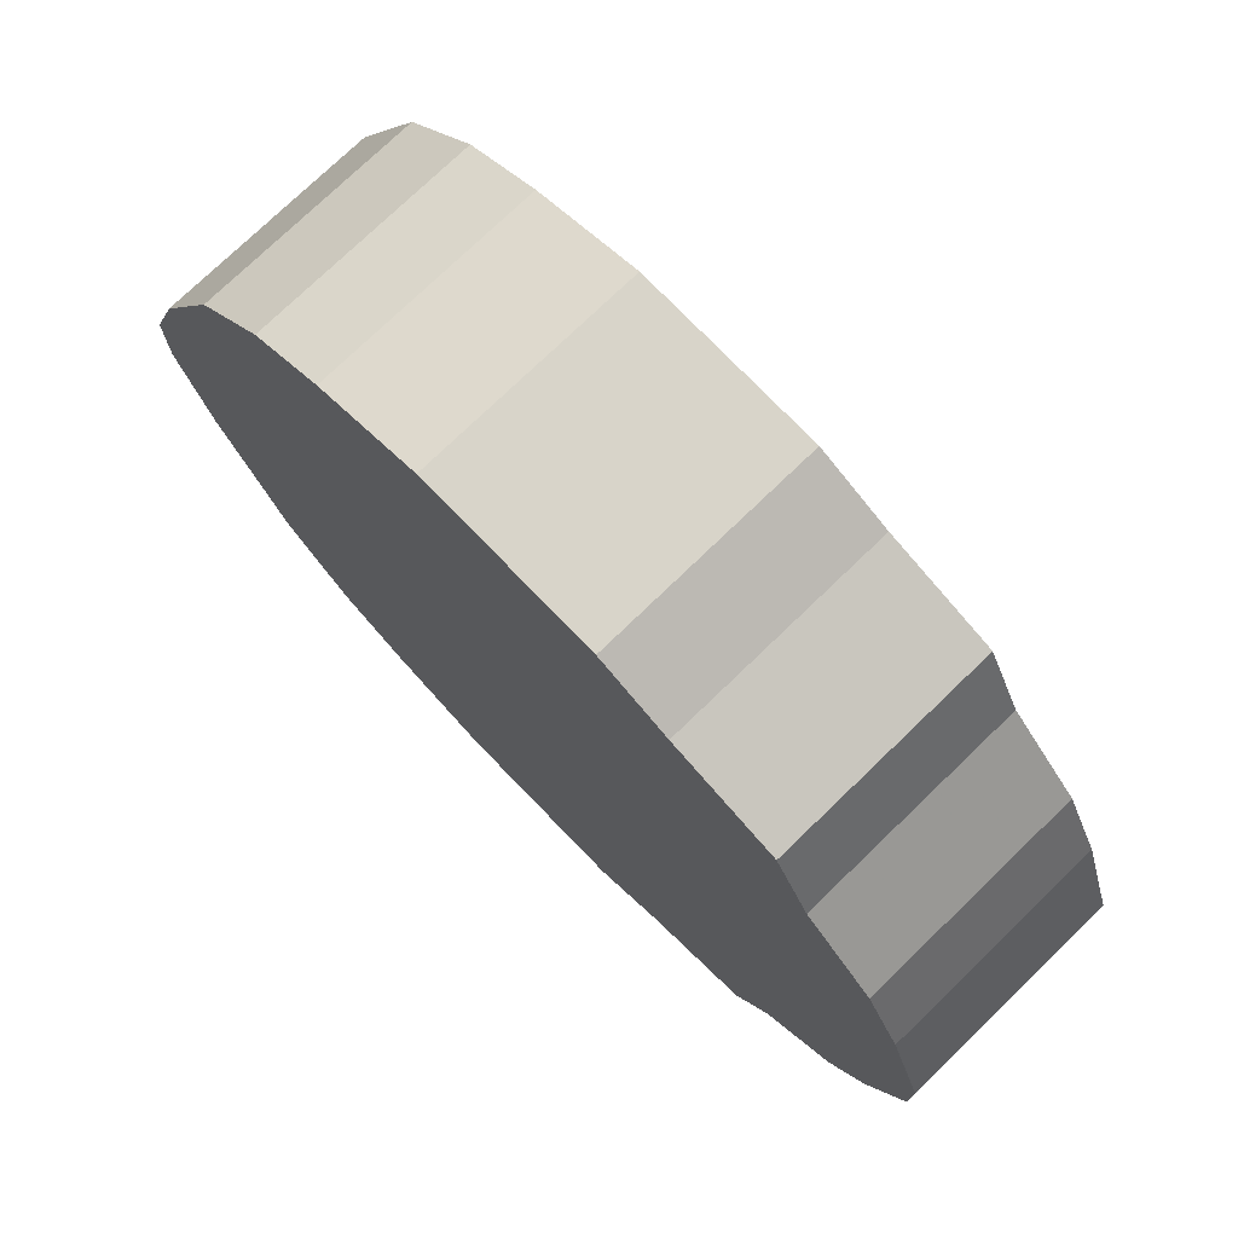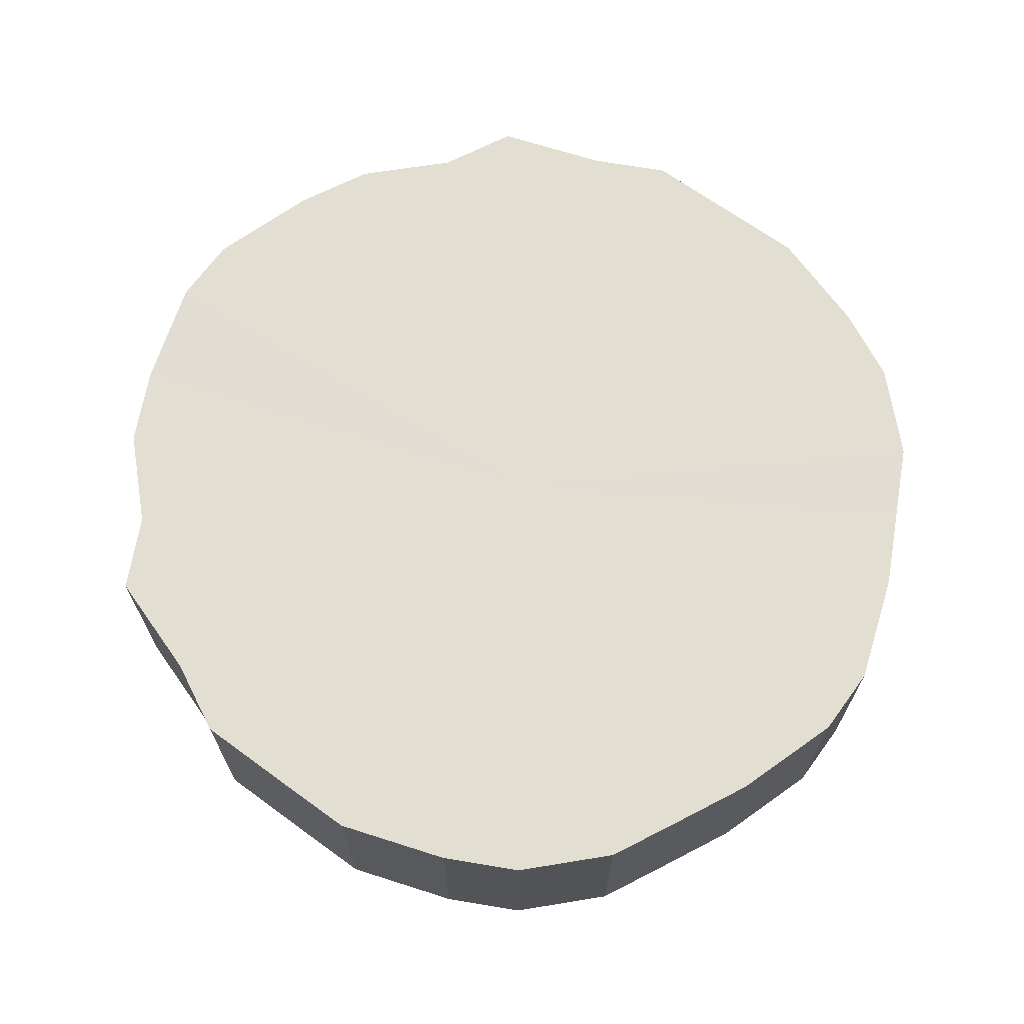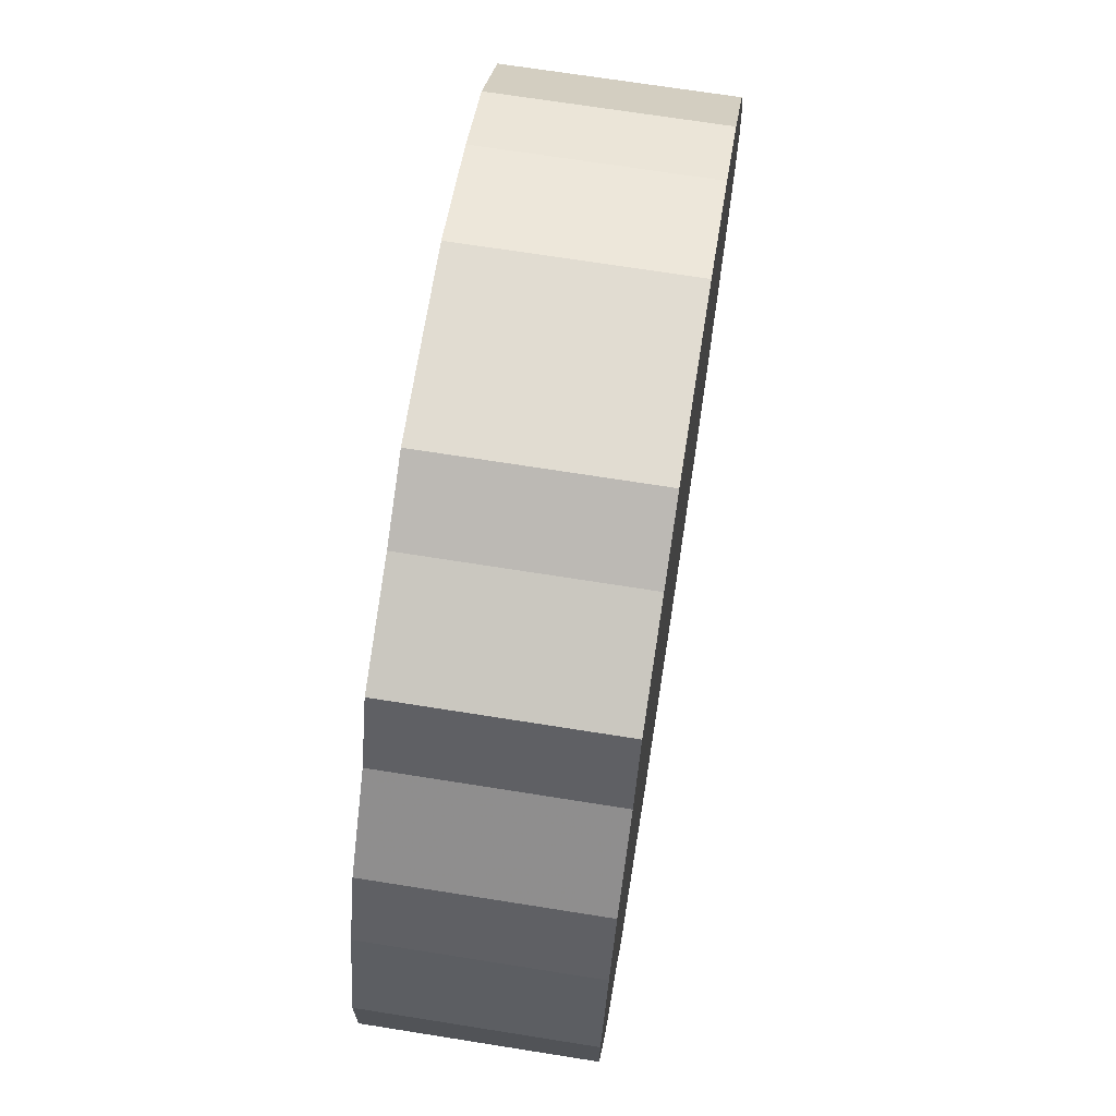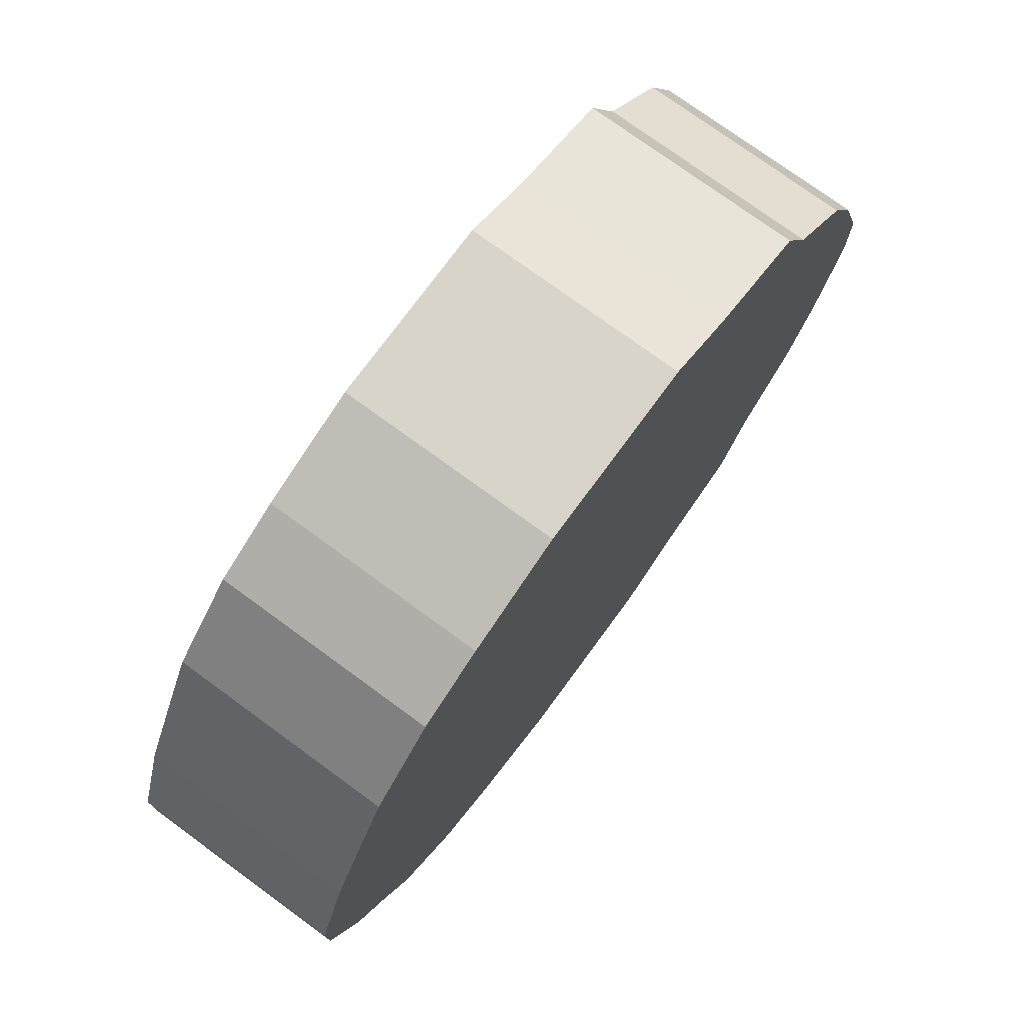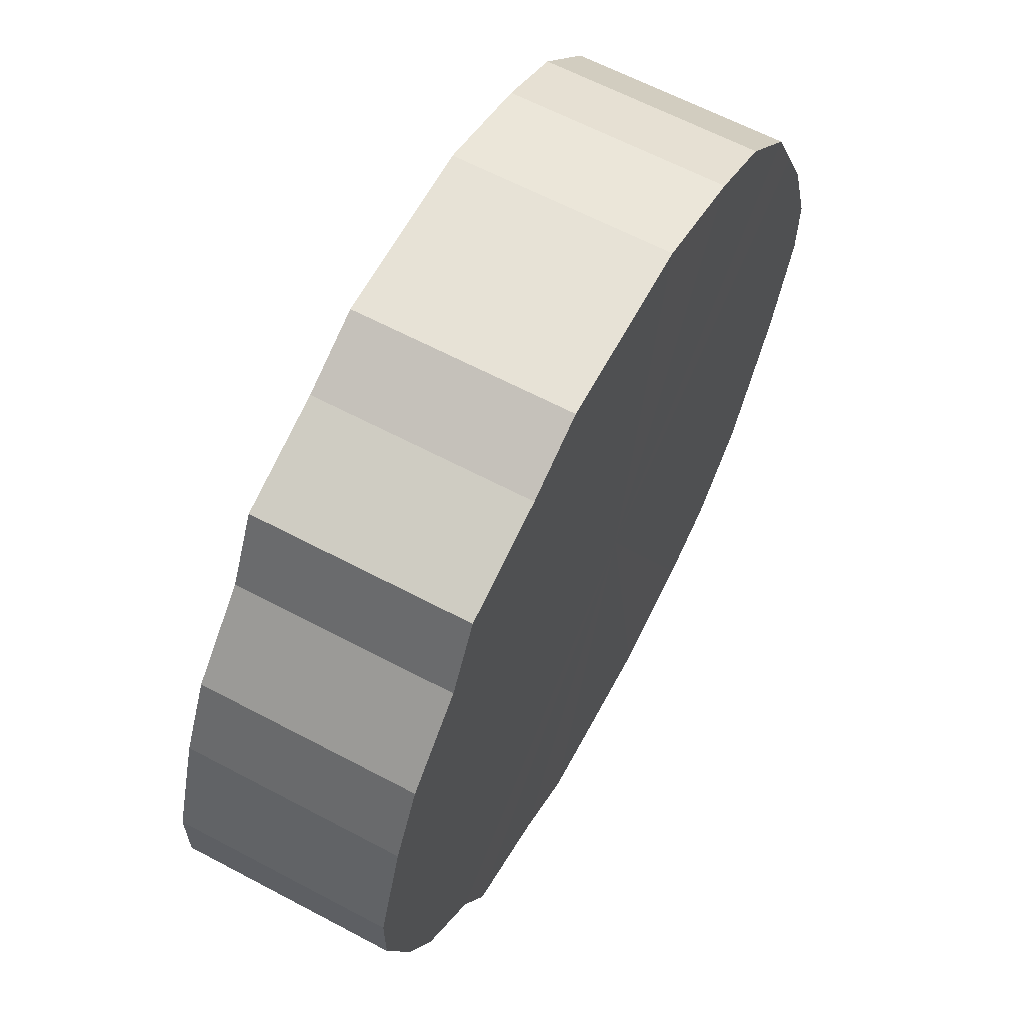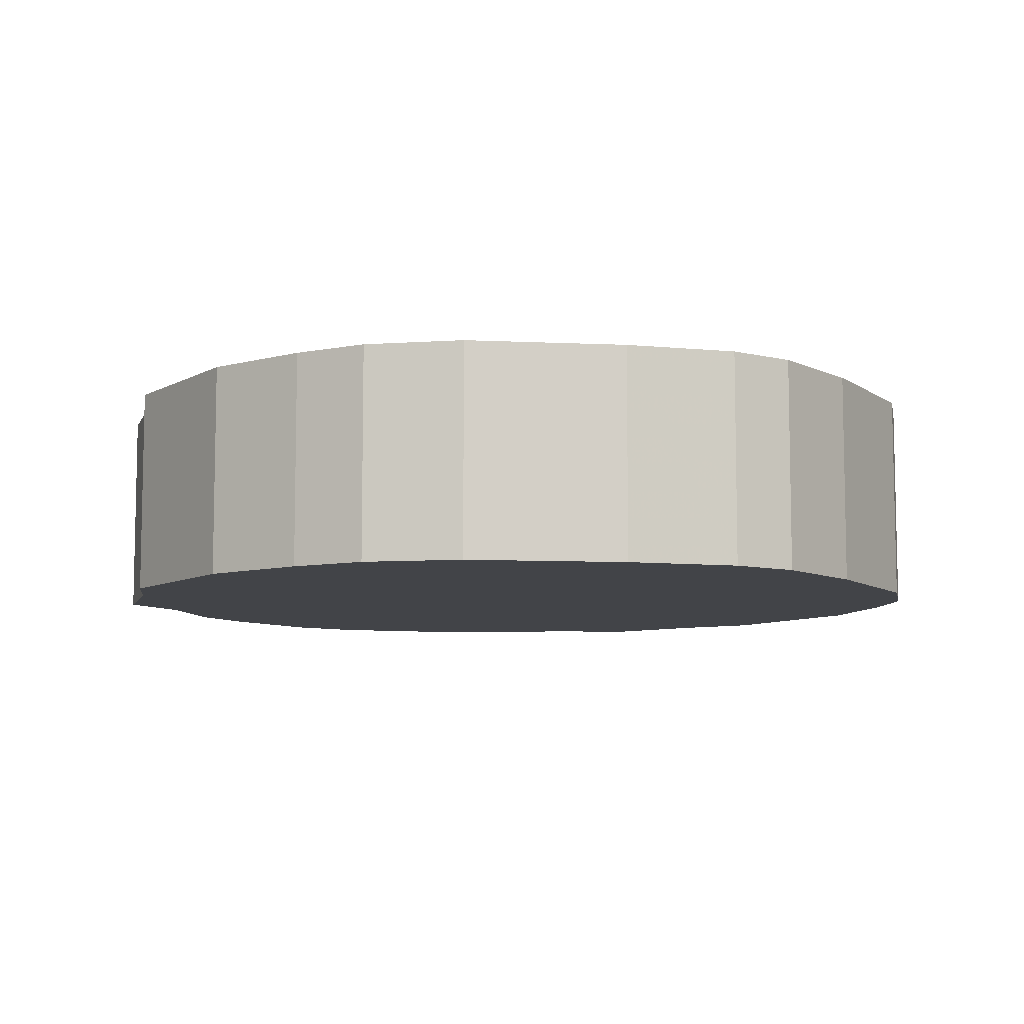
<metadata>
{"format":"obj","ext":"obj","renderer":"f3d","projection":"perspective","resolution":1024,"background":"white","views":[{"elev":75.2,"azim":46.0,"up":"+Y"},{"elev":68.0,"azim":-143.9,"up":"+Z"},{"elev":69.4,"azim":99.0,"up":"+Y"},{"elev":75.2,"azim":-53.8,"up":"+Y"},{"elev":62.9,"azim":118.3,"up":"+Y"},{"elev":-7.9,"azim":-124.1,"up":"+Z"}]}
</metadata>
<code>
o 5455
v 2191 1879 22.09
v 2191 1879 22.09
v 2191 1879 22.15
v 2191 1879 22.09
v 2191 1879 22.15
v 2191 1879 22.09
v 2191 1879 22.15
v 2191 1879 22.09
v 2191 1879 22.15
v 2191 1879 22.09
v 2191 1879 22.15
v 2191 1879 22.09
v 2191 1879 22.15
v 2191 1879 22.09
v 2191 1879 22.15
v 2191 1879 22.09
v 2191 1879 22.15
v 2191 1879 22.09
v 2191 1879 22.15
v 2191 1879 22.09
v 2191 1879 22.15
v 2191 1879 22.09
v 2191 1879 22.15
v 2191 1879 22.09
v 2191 1879 22.15
v 2191 1879 22.09
v 2191 1879 22.15
v 2191 1879 22.09
v 2191 1879 22.15
v 2191 1879 22.09
v 2191 1879 22.15
v 2191 1879 22.09
v 2191 1879 22.15
v 2191 1879 22.09
v 2191 1879 22.15
v 2191 1879 22.09
v 2191 1879 22.15
v 2191 1879 22.09
v 2191 1879 22.15
v 2191 1879 22.09
v 2191 1879 22.15
v 2191 1879 22.09
v 2191 1879 22.15
v 2191 1879 22.09
v 2191 1879 22.15
v 2191 1879 22.09
v 2191 1879 22.15
v 2191 1879 22.09
v 2191 1879 22.15
v 2191 1879 22.09
v 2191 1879 22.15
v 2191 1879 22.09
v 2191 1879 22.15
v 2191 1879 22.09
v 2191 1879 22.15
v 2191 1879 22.09
v 2191 1879 22.15
v 2191 1879 22.09
v 2191 1879 22.15
v 2191 1879 22.15
v 2191 1879 22.15
v 2191 1879 22.09
v 2191 1879 22.15
v 2191 1879 22.09
v 2191 1879 22.15
v 2191 1879 22.15
v 2191 1879 22.09
v 2191 1879 22.15
v 2191 1879 22.09
v 2191 1879 22.09
v 2191 1879 22.15
v 2191 1879 22.15
v 2191 1879 22.09
v 2191 1879 22.15
v 2191 1879 22.09
v 2191 1879 22.09
v 2191 1879 22.15
v 2191 1879 22.15
v 2191 1879 22.09
v 2191 1879 22.15
v 2191 1879 22.09
v 2191 1879 22.09
v 2191 1879 22.15
v 2191 1879 22.15
v 2191 1879 22.09
v 2191 1879 22.15
v 2191 1879 22.09
v 2191 1879 22.09
v 2191 1879 22.15
v 2191 1879 22.15
v 2191 1879 22.09
v 2191 1879 22.15
v 2191 1879 22.09
v 2191 1879 22.09
v 2191 1879 22.15
v 2191 1879 22.15
v 2191 1879 22.09
v 2191 1879 22.15
v 2191 1879 22.09
v 2191 1879 22.09
v 2191 1879 22.15
v 2191 1879 22.15
v 2191 1879 22.09
v 2191 1879 22.15
v 2191 1879 22.09
v 2191 1879 22.09
v 2191 1879 22.15
v 2191 1879 22.15
v 2191 1879 22.09
v 2191 1879 22.15
v 2191 1879 22.09
v 2191 1879 22.09
v 2191 1879 22.15
v 2191 1879 22.15
v 2191 1879 22.09
v 2191 1879 22.15
v 2191 1879 22.09
v 2191 1879 22.09
v 2191 1879 22.15
v 2191 1879 22.09
v 2191 1879 22.09
v 2191 1879 22.09
v 2191 1879 22.09
v 2191 1879 22.09
v 2191 1879 22.09
v 2191 1879 22.09
v 2191 1879 22.09
v 2191 1879 22.09
v 2191 1879 22.09
v 2191 1879 22.09
v 2191 1879 22.09
v 2191 1879 22.09
v 2191 1879 22.09
v 2191 1879 22.09
v 2191 1879 22.09
v 2191 1879 22.09
v 2191 1879 22.09
v 2191 1879 22.09
v 2191 1879 22.09
v 2191 1879 22.09
v 2191 1879 22.09
v 2191 1879 22.09
v 2191 1879 22.09
v 2191 1879 22.09
v 2191 1879 22.09
v 2191 1879 22.09
v 2191 1879 22.09
v 2191 1879 22.09
v 2191 1879 22.09
v 2191 1879 22.09
v 2191 1879 22.09
v 2191 1879 22.15
v 2191 1879 22.15
v 2191 1879 22.15
v 2191 1879 22.15
v 2191 1879 22.15
v 2191 1879 22.15
v 2191 1879 22.15
v 2191 1879 22.15
v 2191 1879 22.15
v 2191 1879 22.15
v 2191 1879 22.15
v 2191 1879 22.15
v 2191 1879 22.15
v 2191 1879 22.15
v 2191 1879 22.15
v 2191 1879 22.15
v 2191 1879 22.15
v 2191 1879 22.15
v 2191 1879 22.15
v 2191 1879 22.15
v 2191 1879 22.15
v 2191 1879 22.15
v 2191 1879 22.15
v 2191 1879 22.15
v 2191 1879 22.15
v 2191 1879 22.15
v 2191 1879 22.15
v 2191 1879 22.15
v 2191 1879 22.15
v 2191 1879 22.15
v 2191 1879 22.15
f 1 2 3
f 2 4 5
f 6 1 7
f 4 8 9
f 10 6 11
f 8 12 13
f 14 10 15
f 12 16 17
f 18 14 19
f 16 20 21
f 22 18 23
f 20 24 25
f 26 22 27
f 24 28 29
f 30 26 31
f 28 32 33
f 34 30 35
f 32 36 37
f 38 34 39
f 36 40 41
f 42 38 43
f 40 44 45
f 46 42 47
f 44 48 49
f 50 46 51
f 48 52 53
f 54 50 55
f 52 56 57
f 58 54 59
f 56 58 60
f 61 62 63
f 63 64 65
f 66 67 61
f 68 69 66
f 65 70 71
f 72 73 68
f 74 75 72
f 71 76 77
f 78 79 74
f 80 81 78
f 77 82 83
f 84 85 80
f 86 87 84
f 83 88 89
f 90 91 86
f 92 93 90
f 89 94 95
f 96 97 92
f 98 99 96
f 95 100 101
f 102 103 98
f 104 105 102
f 101 106 107
f 108 109 104
f 110 111 108
f 107 112 113
f 114 115 110
f 116 117 114
f 113 118 119
f 119 120 116
f 121 122 123
f 121 124 122
f 121 123 125
f 121 126 124
f 121 125 127
f 121 128 126
f 121 127 129
f 121 130 128
f 121 129 131
f 121 132 130
f 121 131 133
f 121 134 132
f 121 133 135
f 121 136 134
f 121 135 137
f 121 138 136
f 121 137 139
f 121 140 138
f 121 139 141
f 121 142 140
f 121 141 143
f 121 144 142
f 121 143 145
f 121 146 144
f 121 145 147
f 121 148 146
f 121 147 149
f 121 150 148
f 121 149 151
f 121 151 150
f 152 153 154
f 152 155 153
f 152 154 156
f 152 157 155
f 152 156 158
f 152 159 157
f 152 158 160
f 152 161 159
f 152 160 162
f 152 163 161
f 152 162 164
f 152 165 163
f 152 164 166
f 152 167 165
f 152 166 168
f 152 169 167
f 152 168 170
f 152 171 169
f 152 170 172
f 152 173 171
f 152 172 174
f 152 175 173
f 152 174 176
f 152 177 175
f 152 176 178
f 152 179 177
f 152 178 180
f 152 181 179
f 152 180 182
f 152 182 181

</code>
